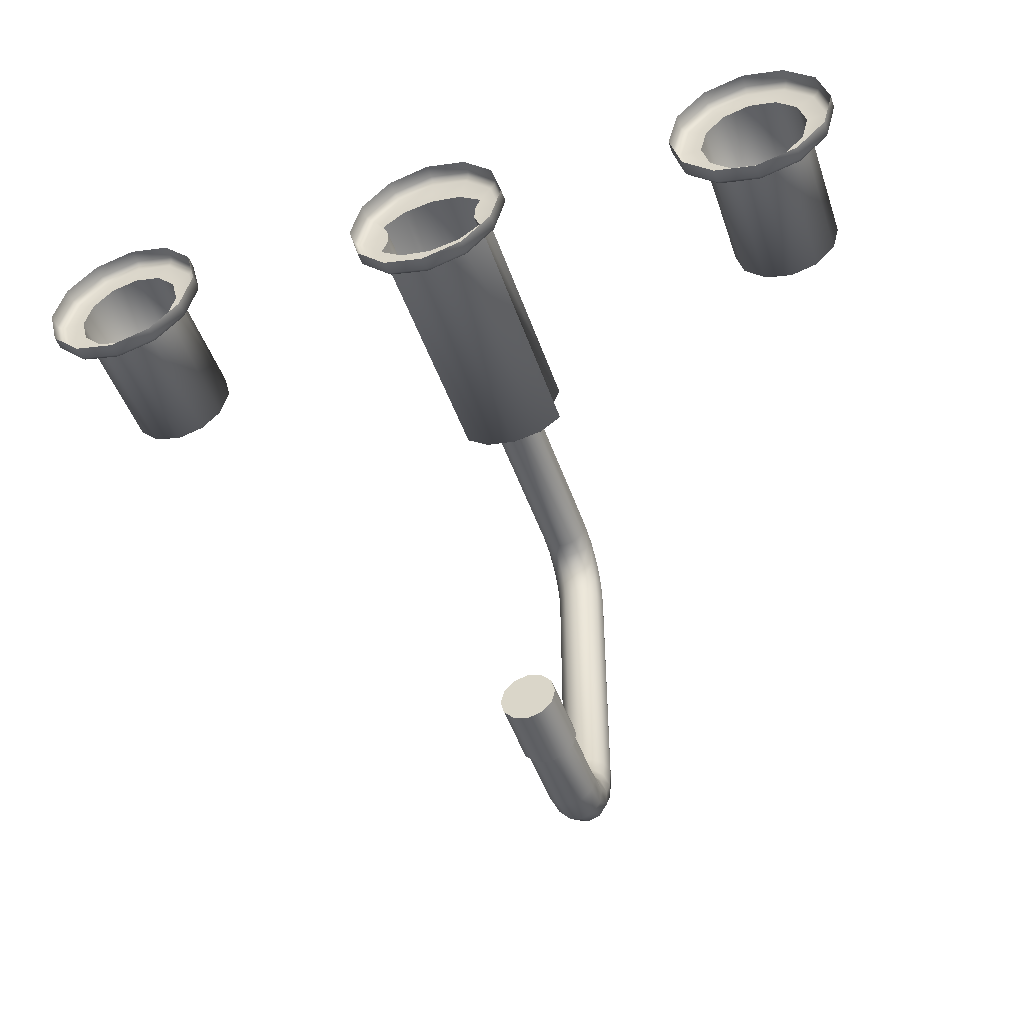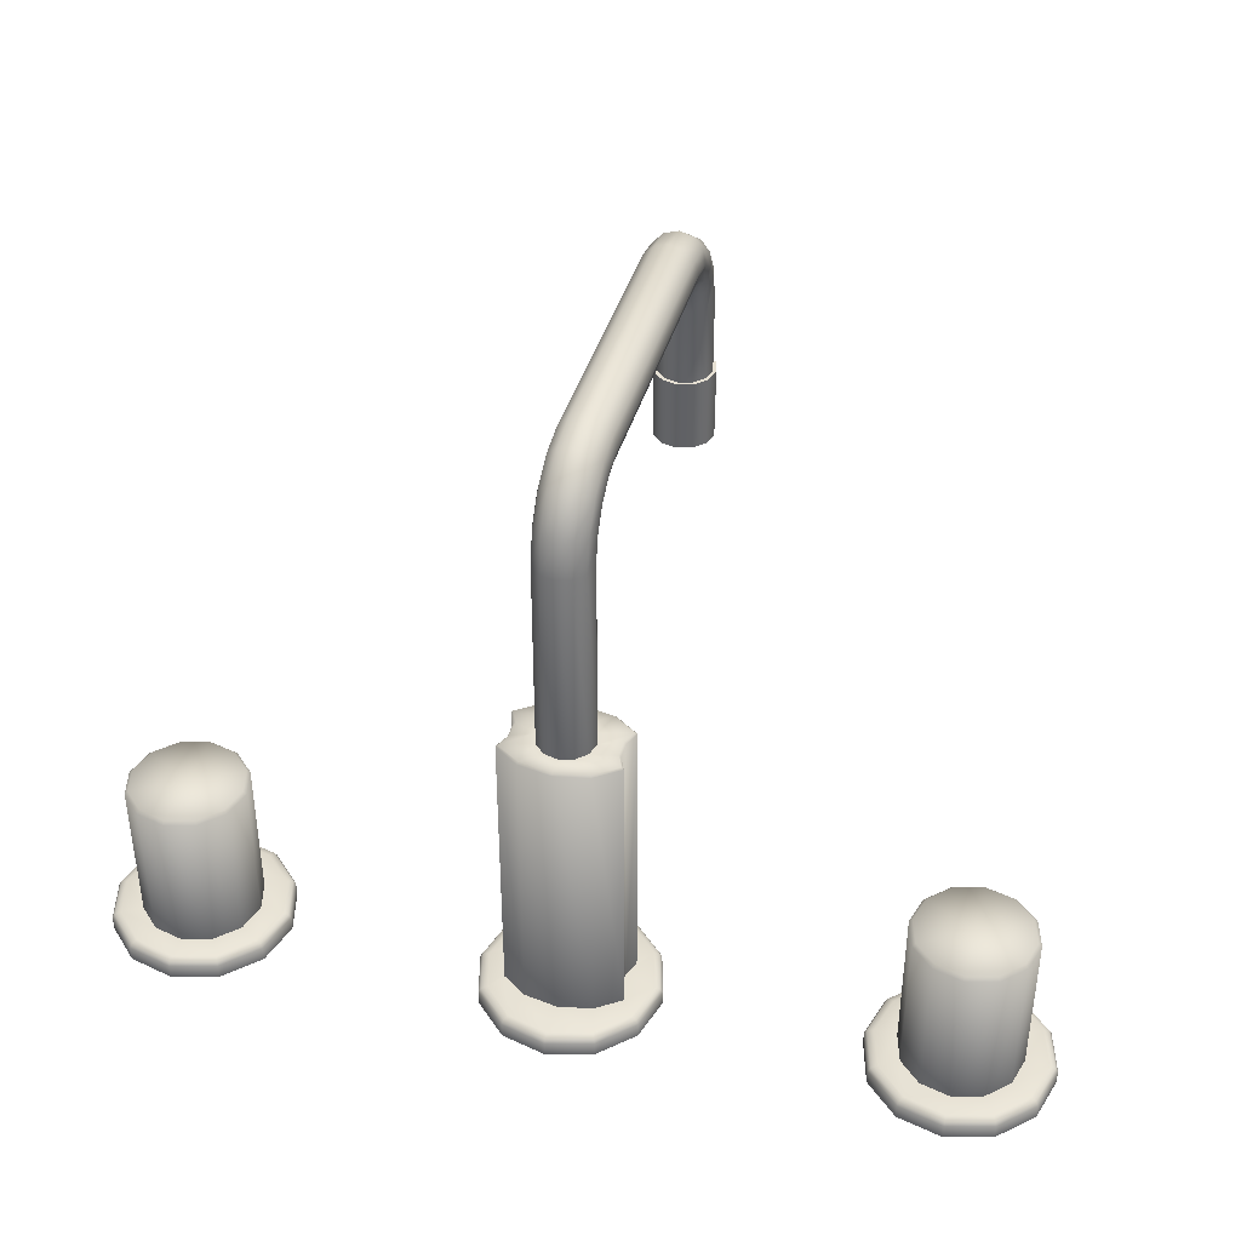
<metadata>
{"format":"obj","ext":"obj","renderer":"f3d","projection":"perspective","resolution":1024,"background":"white","views":[{"elev":-47.5,"azim":-161.4,"up":"+Y"},{"elev":39.4,"azim":-164.9,"up":"+Z"}]}
</metadata>
<code>
o SinkFaucet_15
v 0 0.06258 0.1151
v 0 0.06912 0.1107
v 0.006636 0.06326 0.1167
v 0.006636 0.07036 0.112
v 0 0.07348 0.1042
v 0.006636 0.07511 0.1049
v 0 0.075 0.0965
v 0.006667 0.07678 0.0965
v 0 -0.09859 0.0965
v 0 -0.09707 0.1042
v 0.006667 -0.1004 0.0965
v 0.006636 -0.0987 0.1049
v 0 -0.0927 0.1107
v 0.006636 -0.09395 0.112
v 0 -0.08617 0.1151
v 0.006636 -0.08684 0.1167
v 0 -0.07846 0.1166
v 0.006667 -0.07846 0.1184
v 0 0.05488 0.1166
v 0.006667 0.05488 0.1184
v 0.01153 0.06511 0.1212
v 0.01153 0.07379 0.1154
v 0.01153 0.07958 0.1067
v 0.01156 0.08166 0.0965
v 0.01156 -0.1052 0.0965
v 0.01153 -0.1032 0.1067
v 0.01153 -0.09737 0.1154
v 0.01153 -0.08869 0.1212
v 0.01156 -0.07846 0.1233
v 0.01156 0.05488 0.1233
v 0.01337 0.06766 0.1274
v 0.01337 0.07849 0.1201
v 0.01337 0.08574 0.1093
v 0.01337 0.08833 0.0965
v 0.01337 -0.1119 0.0965
v 0.01337 -0.1093 0.1093
v 0.01337 -0.1021 0.1201
v 0.01337 -0.09124 0.1274
v 0.01337 -0.07846 0.13
v 0.01337 0.05488 0.13
v 0.01163 0.07023 0.1336
v 0.01163 0.08324 0.1249
v 0.01163 0.09194 0.1118
v 0.01161 0.09504 0.0965
v 0.01161 -0.1186 0.0965
v 0.01163 -0.1155 0.1118
v 0.01163 -0.1068 0.1249
v 0.01163 -0.09381 0.1336
v 0.01161 -0.07846 0.1367
v 0.01161 0.05488 0.1367
v 0.006731 0.07212 0.1381
v 0.006731 0.08674 0.1284
v 0.006731 0.09651 0.1137
v 0.006713 0.09996 0.0965
v 0.006713 -0.1235 0.0965
v 0.006731 -0.1201 0.1137
v 0.006731 -0.1103 0.1284
v 0.006731 -0.09571 0.1381
v 0.006713 -0.07846 0.1416
v 0.006713 0.05488 0.1416
v 0 0.07282 0.1398
v 0 0.08803 0.1296
v 0 0.09819 0.1144
v 0 0.1018 0.0965
v 0 -0.1254 0.0965
v 0 -0.1218 0.1144
v 0 -0.1116 0.1296
v 0 -0.0964 0.1398
v 0 -0.07846 0.1434
v 0 0.05488 0.1434
v -0.00673 0.07212 0.1381
v -0.00673 0.08674 0.1284
v -0.00673 0.09651 0.1137
v -0.006713 0.09996 0.0965
v -0.006713 -0.1235 0.0965
v -0.00673 -0.1201 0.1137
v -0.00673 -0.1103 0.1284
v -0.00673 -0.09571 0.1381
v -0.006713 -0.07846 0.1416
v -0.006713 0.05488 0.1416
v -0.01163 0.07023 0.1336
v -0.01163 0.08324 0.1249
v -0.01163 0.09194 0.1118
v -0.01161 0.09504 0.0965
v -0.01161 -0.1186 0.0965
v -0.01163 -0.1155 0.1118
v -0.01163 -0.1068 0.1249
v -0.01163 -0.09381 0.1336
v -0.01161 -0.07846 0.1367
v -0.01161 0.05488 0.1367
v -0.01337 0.06766 0.1274
v -0.01337 0.07849 0.1201
v -0.01337 0.08574 0.1093
v -0.01337 0.08833 0.0965
v -0.01337 -0.1119 0.0965
v -0.01337 -0.1093 0.1093
v -0.01337 -0.1021 0.1201
v -0.01337 -0.09124 0.1274
v -0.01337 -0.07846 0.13
v -0.01337 0.05488 0.13
v -0.01153 0.06511 0.1212
v -0.01153 0.07379 0.1154
v -0.01153 0.07958 0.1067
v -0.01156 0.08166 0.0965
v -0.01156 -0.1052 0.0965
v -0.01153 -0.1032 0.1067
v -0.01153 -0.09737 0.1154
v -0.01153 -0.08869 0.1212
v -0.01156 -0.07846 0.1233
v -0.01156 0.05488 0.1233
v -0.006636 0.06326 0.1167
v -0.006636 0.07036 0.112
v -0.006636 0.07511 0.1049
v -0.006666 0.07678 0.0965
v -0.006666 -0.1004 0.0965
v -0.006636 -0.0987 0.1049
v -0.006636 -0.09395 0.112
v -0.006636 -0.08684 0.1167
v -0.006666 -0.07846 0.1184
v -0.006666 0.05488 0.1184
v 0 -0.09693 0.0586
v 0.007493 -0.09893 0.0586
v 0 -0.09719 0.02292
v 0.007391 -0.09917 0.02292
v 0.01299 -0.1044 0.0586
v 0.0128 -0.1046 0.02292
v 0.01503 -0.1119 0.0586
v 0.01478 -0.112 0.02292
v 0.01304 -0.1194 0.0586
v 0.01281 -0.1194 0.02292
v 0.007542 -0.125 0.0586
v 0.007393 -0.1248 0.02292
v 0 -0.127 0.0586
v 0 -0.1268 0.02292
v -0.007542 -0.125 0.0586
v -0.007393 -0.1248 0.02292
v -0.01304 -0.1194 0.0586
v -0.01281 -0.1194 0.02292
v -0.01503 -0.1119 0.0586
v -0.01478 -0.112 0.02292
v -0.01299 -0.1044 0.0586
v -0.0128 -0.1046 0.02292
v -0.007493 -0.09893 0.0586
v -0.007391 -0.09917 0.02292
v 0 -0.112 0.02292
v 0 -0.09859 0.0586
v 0.006667 -0.1004 0.0586
v 0.01156 -0.1052 0.0586
v 0.01337 -0.1119 0.0586
v 0.01161 -0.1186 0.0586
v 0.006713 -0.1235 0.0586
v 0 -0.1254 0.0586
v -0.006713 -0.1235 0.0586
v -0.01161 -0.1186 0.0586
v -0.01337 -0.1119 0.0586
v -0.01156 -0.1052 0.0586
v -0.006666 -0.1004 0.0586
v 0.01159 0.08166 0.001956
v 0.006686 0.07676 0.001956
v 0 0.07497 0.001956
v -0.006686 0.07676 0.001956
v -0.01159 0.08166 0.001956
v -0.0134 0.08835 0.001956
v -0.01162 0.09506 0.001956
v -0.006721 0.09999 0.001956
v 0 0.1018 0.001956
v 0.006721 0.09999 0.001956
v 0.01162 0.09506 0.001956
v 0.0134 0.08835 0.001956
v 0.02784 0.07688 -0.1387
v 0.01607 0.06847 -0.1387
v 0 0.06539 -0.1387
v -0.01607 0.06847 -0.1387
v -0.02784 0.07688 -0.1387
v -0.02786 0.09988 -0.1387
v -0.01609 0.1083 -0.1387
v 0 0.1114 -0.1387
v 0.01609 0.1083 -0.1387
v 0.02786 0.09988 -0.1387
v -0.02474 0.0925 -0.1387
v -0.02473 0.08425 -0.1387
v 0.02473 0.08425 -0.1387
v 0.02474 0.0925 -0.1387
v 0 0.04543 -0.1485
v 0.02148 0.05118 -0.1485
v 0.0372 0.06691 -0.1485
v 0.04296 0.08839 -0.1485
v 0.0372 0.1099 -0.1485
v 0.02148 0.1256 -0.1485
v 0 0.1313 -0.1485
v -0.02148 0.1256 -0.1485
v -0.0372 0.1099 -0.1485
v -0.04296 0.08839 -0.1485
v -0.0372 0.06691 -0.1485
v -0.02148 0.05118 -0.1485
v 0.01936 0.05486 -0.1387
v 0.02086 0.05226 -0.1395
v 0.02148 0.05118 -0.1415
v 0 0.04967 -0.1387
v 0 0.04667 -0.1395
v 0 0.04542 -0.1415
v 0.03353 0.06903 -0.1387
v 0.03613 0.06753 -0.1395
v 0.03721 0.06691 -0.1415
v 0.03871 0.08839 -0.1387
v 0.04172 0.08839 -0.1395
v 0.04296 0.08839 -0.1415
v 0.03353 0.1077 -0.1387
v 0.03613 0.1092 -0.1395
v 0.03721 0.1099 -0.1415
v 0.01936 0.1219 -0.1387
v 0.02086 0.1245 -0.1395
v 0.02148 0.1256 -0.1415
v 0 0.1271 -0.1387
v 0 0.1301 -0.1395
v 0 0.1314 -0.1415
v -0.01936 0.1219 -0.1387
v -0.02086 0.1245 -0.1395
v -0.02148 0.1256 -0.1415
v -0.03353 0.1077 -0.1387
v -0.03613 0.1092 -0.1395
v -0.03721 0.1099 -0.1415
v -0.03871 0.08839 -0.1387
v -0.04172 0.08839 -0.1395
v -0.04296 0.08839 -0.1415
v -0.03353 0.06903 -0.1387
v -0.03613 0.06753 -0.1395
v -0.03721 0.06691 -0.1415
v -0.01936 0.05486 -0.1387
v -0.02086 0.05226 -0.1395
v -0.02148 0.05118 -0.1415
v 0.02772 0.07689 0.001026
v 0.02656 0.07722 0.001959
v 0.01562 0.06941 0.001959
v 0.01599 0.06853 0.001026
v 0 0.06642 0.001959
v 0 0.06547 0.001026
v -0.01562 0.06941 0.001959
v -0.01599 0.06853 0.001026
v -0.02656 0.07722 0.001959
v -0.02772 0.07689 0.001026
v -0.02371 0.08402 0.00196
v -0.02464 0.08421 0.001026
v -0.02778 0.0998 0.001026
v -0.02663 0.09948 0.00196
v -0.01568 0.1073 0.001959
v -0.01606 0.1082 0.001026
v 0 0.1104 0.001959
v 0 0.1113 0.001026
v 0.01568 0.1073 0.001959
v 0.01606 0.1082 0.001026
v 0.02663 0.09948 0.00196
v 0.02778 0.0998 0.001026
v 0.02372 0.09264 0.00196
v 0.02466 0.09245 0.001026
v -0.02466 0.09245 0.001026
v -0.02372 0.09264 0.00196
v 0.02464 0.08421 0.001026
v 0.02371 0.08402 0.00196
v -0.215 0.1099 -0.1485
v -0.1993 0.1256 -0.1415
v -0.1993 0.1256 -0.1485
v -0.215 0.1099 -0.1415
v -0.2208 0.08839 -0.1485
v -0.214 0.1092 -0.1395
v -0.1987 0.1245 -0.1395
v -0.1778 0.1313 -0.1415
v -0.2114 0.1077 -0.1387
v -0.1778 0.1313 -0.1485
v -0.1972 0.1219 -0.1387
v -0.2196 0.08839 -0.1395
v -0.2208 0.08839 -0.1415
v -0.1778 0.1301 -0.1395
v -0.2166 0.08839 -0.1387
v -0.192 0.1129 -0.1387
v -0.1778 0.1271 -0.1387
v -0.2023 0.1025 -0.1387
v -0.215 0.06691 -0.1485
v -0.1564 0.1256 -0.1415
v -0.2061 0.08839 -0.1387
v -0.214 0.06753 -0.1395
v -0.157 0.1245 -0.1395
v -0.1564 0.1256 -0.1485
v -0.2114 0.06903 -0.1387
v -0.215 0.06691 -0.1415
v -0.1585 0.1219 -0.1387
v -0.2023 0.07426 -0.1387
v -0.1993 0.05118 -0.1485
v -0.1406 0.1099 -0.1415
v -0.1987 0.05226 -0.1395
v -0.1972 0.05486 -0.1387
v -0.1417 0.1092 -0.1395
v -0.1534 0.1025 -0.1387
v -0.1637 0.1129 -0.1387
v -0.1406 0.1099 -0.1485
v -0.1993 0.05118 -0.1415
v -0.1443 0.1077 -0.1387
v -0.192 0.06392 -0.1387
v -0.1778 0.04543 -0.1485
v -0.1496 0.08839 -0.1387
v -0.1349 0.08839 -0.1415
v -0.1778 0.04967 -0.1387
v -0.1778 0.04667 -0.1395
v -0.1361 0.08839 -0.1395
v -0.1778 0.06014 -0.1387
v -0.1349 0.08839 -0.1485
v -0.1391 0.08839 -0.1387
v -0.1778 0.04542 -0.1415
v -0.1534 0.07426 -0.1387
v -0.1778 0.08839 -0.06521
v -0.1585 0.05486 -0.1387
v -0.1637 0.06392 -0.1387
v -0.1564 0.05118 -0.1485
v -0.1406 0.06691 -0.1415
v -0.1443 0.06903 -0.1387
v -0.1417 0.06753 -0.1395
v -0.157 0.05226 -0.1395
v -0.1406 0.06691 -0.1485
v -0.1564 0.05118 -0.1415
v -0.1778 0.1166 -0.1387
v -0.192 0.1129 -0.06672
v -0.1912 0.1115 -0.06521
v -0.201 0.1017 -0.06521
v -0.2023 0.1025 -0.06672
v -0.2045 0.08839 -0.06521
v -0.2061 0.08839 -0.06672
v -0.201 0.07504 -0.06521
v -0.2023 0.07426 -0.06672
v -0.1912 0.06527 -0.06521
v -0.192 0.06392 -0.06672
v -0.1645 0.1115 -0.06521
v -0.1637 0.1129 -0.06672
v -0.1547 0.1017 -0.06521
v -0.1534 0.1025 -0.06672
v -0.1778 0.06169 -0.06521
v -0.1778 0.06014 -0.06672
v -0.1511 0.08839 -0.06521
v -0.1496 0.08839 -0.06672
v -0.1645 0.06527 -0.06521
v -0.1637 0.06392 -0.06672
v -0.1547 0.07504 -0.06521
v -0.1534 0.07426 -0.06672
v -0.1778 0.1166 -0.06672
v -0.1778 0.1151 -0.06521
v 0.215 0.1099 -0.1485
v 0.1993 0.1256 -0.1415
v 0.1993 0.1256 -0.1485
v 0.215 0.1099 -0.1415
v 0.2208 0.08839 -0.1485
v 0.214 0.1092 -0.1395
v 0.1987 0.1245 -0.1395
v 0.1778 0.1313 -0.1415
v 0.2114 0.1077 -0.1387
v 0.1778 0.1313 -0.1485
v 0.1972 0.1219 -0.1387
v 0.2196 0.08839 -0.1395
v 0.2208 0.08839 -0.1415
v 0.1778 0.1301 -0.1395
v 0.2166 0.08839 -0.1387
v 0.192 0.1129 -0.1387
v 0.1778 0.1271 -0.1387
v 0.2023 0.1025 -0.1387
v 0.215 0.06691 -0.1485
v 0.1564 0.1256 -0.1415
v 0.2061 0.08839 -0.1387
v 0.214 0.06753 -0.1395
v 0.157 0.1245 -0.1395
v 0.1564 0.1256 -0.1485
v 0.2114 0.06903 -0.1387
v 0.215 0.06691 -0.1415
v 0.1585 0.1219 -0.1387
v 0.2023 0.07426 -0.1387
v 0.1993 0.05118 -0.1485
v 0.1406 0.1099 -0.1415
v 0.1987 0.05226 -0.1395
v 0.1972 0.05486 -0.1387
v 0.1417 0.1092 -0.1395
v 0.1534 0.1025 -0.1387
v 0.1637 0.1129 -0.1387
v 0.1406 0.1099 -0.1485
v 0.1993 0.05118 -0.1415
v 0.1443 0.1077 -0.1387
v 0.192 0.06392 -0.1387
v 0.1778 0.04543 -0.1485
v 0.1496 0.08839 -0.1387
v 0.1349 0.08839 -0.1415
v 0.1778 0.04967 -0.1387
v 0.1778 0.04667 -0.1395
v 0.1361 0.08839 -0.1395
v 0.1778 0.06014 -0.1387
v 0.1349 0.08839 -0.1485
v 0.1391 0.08839 -0.1387
v 0.1778 0.04542 -0.1415
v 0.1534 0.07426 -0.1387
v 0.1778 0.08839 -0.06521
v 0.1585 0.05486 -0.1387
v 0.1637 0.06392 -0.1387
v 0.1564 0.05118 -0.1485
v 0.1406 0.06691 -0.1415
v 0.1443 0.06903 -0.1387
v 0.1417 0.06753 -0.1395
v 0.157 0.05226 -0.1395
v 0.1406 0.06691 -0.1485
v 0.1564 0.05118 -0.1415
v 0.1778 0.1166 -0.1387
v 0.192 0.1129 -0.06672
v 0.1912 0.1115 -0.06521
v 0.201 0.1017 -0.06521
v 0.2023 0.1025 -0.06672
v 0.2045 0.08839 -0.06521
v 0.2061 0.08839 -0.06672
v 0.201 0.07504 -0.06521
v 0.2023 0.07426 -0.06672
v 0.1912 0.06527 -0.06521
v 0.192 0.06392 -0.06672
v 0.1645 0.1115 -0.06521
v 0.1637 0.1129 -0.06672
v 0.1547 0.1017 -0.06521
v 0.1534 0.1025 -0.06672
v 0.1778 0.06169 -0.06521
v 0.1778 0.06014 -0.06672
v 0.1511 0.08839 -0.06521
v 0.1496 0.08839 -0.06672
v 0.1645 0.06527 -0.06521
v 0.1637 0.06392 -0.06672
v 0.1547 0.07504 -0.06521
v 0.1534 0.07426 -0.06672
v 0.1778 0.1166 -0.06672
v 0.1778 0.1151 -0.06521
f 2 1 3 4
f 5 2 4 6
f 7 5 6 8
f 10 9 11 12
f 13 10 12 14
f 15 13 14 16
f 17 15 16 18
f 1 19 20 3
f 4 3 21 22
f 6 4 22 23
f 8 6 23 24
f 12 11 25 26
f 14 12 26 27
f 16 14 27 28
f 18 16 28 29
f 3 20 30 21
f 22 21 31 32
f 23 22 32 33
f 24 23 33 34
f 26 25 35 36
f 27 26 36 37
f 28 27 37 38
f 29 28 38 39
f 21 30 40 31
f 32 31 41 42
f 33 32 42 43
f 34 33 43 44
f 36 35 45 46
f 37 36 46 47
f 38 37 47 48
f 39 38 48 49
f 31 40 50 41
f 42 41 51 52
f 43 42 52 53
f 44 43 53 54
f 46 45 55 56
f 47 46 56 57
f 48 47 57 58
f 49 48 58 59
f 41 50 60 51
f 52 51 61 62
f 53 52 62 63
f 54 53 63 64
f 56 55 65 66
f 57 56 66 67
f 58 57 67 68
f 59 58 68 69
f 51 60 70 61
f 62 61 71 72
f 63 62 72 73
f 64 63 73 74
f 66 65 75 76
f 67 66 76 77
f 68 67 77 78
f 69 68 78 79
f 61 70 80 71
f 72 71 81 82
f 73 72 82 83
f 74 73 83 84
f 76 75 85 86
f 77 76 86 87
f 78 77 87 88
f 79 78 88 89
f 71 80 90 81
f 82 81 91 92
f 83 82 92 93
f 84 83 93 94
f 86 85 95 96
f 87 86 96 97
f 88 87 97 98
f 89 88 98 99
f 81 90 100 91
f 92 91 101 102
f 93 92 102 103
f 94 93 103 104
f 96 95 105 106
f 97 96 106 107
f 98 97 107 108
f 99 98 108 109
f 91 100 110 101
f 102 101 111 112
f 103 102 112 113
f 104 103 113 114
f 106 105 115 116
f 107 106 116 117
f 108 107 117 118
f 109 108 118 119
f 101 110 120 111
f 112 111 1 2
f 113 112 2 5
f 114 113 5 7
f 116 115 9 10
f 117 116 10 13
f 118 117 13 15
f 119 118 15 17
f 111 120 19 1
f 17 18 20 19
f 18 29 30 20
f 29 39 40 30
f 39 49 50 40
f 49 59 60 50
f 59 69 70 60
f 69 79 80 70
f 79 89 90 80
f 89 99 100 90
f 99 109 110 100
f 109 119 120 110
f 119 17 19 120
f 122 121 123 124
f 125 122 124 126
f 127 125 126 128
f 129 127 128 130
f 131 129 130 132
f 133 131 132 134
f 135 133 134 136
f 137 135 136 138
f 139 137 138 140
f 141 139 140 142
f 143 141 142 144
f 121 143 144 123
f 7 8 159 160
f 8 24 158 159
f 24 34 169 158
f 34 44 168 169
f 44 54 167 168
f 54 64 166 167
f 64 74 165 166
f 74 84 164 165
f 84 94 163 164
f 94 104 162 163
f 104 114 161 162
f 114 7 160 161
f 145 126 124 123
f 145 130 128 126
f 145 134 132 130
f 145 138 136 134
f 145 142 140 138
f 145 123 144 142
f 147 146 121 122
f 148 147 122 125
f 149 148 125 127
f 150 149 127 129
f 151 150 129 131
f 152 151 131 133
f 153 152 133 135
f 154 153 135 137
f 155 154 137 139
f 156 155 139 141
f 157 156 141 143
f 146 157 143 121
f 11 9 146 147
f 25 11 147 148
f 35 25 148 149
f 45 35 149 150
f 55 45 150 151
f 65 55 151 152
f 75 65 152 153
f 85 75 153 154
f 95 85 154 155
f 105 95 155 156
f 115 105 156 157
f 9 115 157 146
f 202 196 171 170
f 196 199 172 171
f 199 229 173 172
f 229 226 174 173
f 226 223 181 174
f 223 220 175 180
f 220 217 176 175
f 217 214 177 176
f 214 211 178 177
f 211 208 179 178
f 208 205 183 179
f 205 202 170 182
f 180 181 223
f 182 183 205
f 201 198 185 184
f 198 204 186 185
f 204 207 187 186
f 207 210 188 187
f 210 213 189 188
f 213 216 190 189
f 216 219 191 190
f 219 222 192 191
f 222 225 193 192
f 225 228 194 193
f 228 231 195 194
f 231 201 184 195
f 196 197 200 199
f 197 198 201 200
f 199 200 230 229
f 200 201 231 230
f 198 197 203 204
f 197 196 202 203
f 204 203 206 207
f 203 202 205 206
f 207 206 209 210
f 206 205 208 209
f 210 209 212 213
f 209 208 211 212
f 213 212 215 216
f 212 211 214 215
f 216 215 218 219
f 215 214 217 218
f 219 218 221 222
f 218 217 220 221
f 222 221 224 225
f 221 220 223 224
f 225 224 227 228
f 224 223 226 227
f 228 227 230 231
f 227 226 229 230
f 232 233 259 258
f 233 232 235 234
f 234 235 237 236
f 236 237 239 238
f 238 239 241 240
f 240 241 243 242
f 242 243 256 257
f 244 245 257 256
f 245 244 247 246
f 246 247 249 248
f 248 249 251 250
f 250 251 253 252
f 252 253 255 254
f 254 255 258 259
f 235 232 170 171
f 237 235 171 172
f 239 237 172 173
f 241 239 173 174
f 181 243 241 174
f 244 256 180 175
f 247 244 175 176
f 249 247 176 177
f 251 249 177 178
f 253 251 178 179
f 183 255 253 179
f 232 258 182 170
f 159 158 233 234
f 160 159 234 236
f 161 160 236 238
f 162 161 238 240
f 163 162 240 242
f 164 163 257 245
f 165 164 245 246
f 166 165 246 248
f 167 166 248 250
f 168 167 250 252
f 169 168 252 254
f 158 169 259 233
f 256 243 181 180
f 258 255 183 182
f 257 163 242
f 259 169 254
f 261 263 260 262
f 263 272 264 260
f 261 266 265 263
f 262 269 267 261
f 266 270 268 265
f 267 273 266 261
f 271 272 263 265
f 273 276 270 266
f 274 271 265 268
f 275 277 268 270
f 277 280 274 268
f 272 285 278 264
f 269 283 279 267
f 279 282 273 267
f 281 285 272 271
f 282 286 276 273
f 284 281 271 274
f 280 287 284 274
f 285 296 288 278
f 283 295 289 279
f 289 292 282 279
f 290 296 285 281
f 291 290 281 284
f 292 297 286 282
f 286 297 293 294
f 287 298 291 284
f 296 308 299 288
f 297 307 300 293
f 295 306 301 289
f 298 305 302 291
f 302 303 290 291
f 301 304 292 289
f 303 308 296 290
f 304 307 297 292
f 307 315 309 300
f 311 302 305 312
f 308 319 313 299
f 306 318 314 301
f 315 311 312 309
f 311 317 303 302
f 316 315 307 304
f 314 316 304 301
f 317 319 308 303
f 319 314 318 313
f 315 316 317 311
f 319 317 316 314
f 276 320 275 270
f 286 294 320 276
f 321 343 344 322
f 322 323 324 321
f 323 325 326 324
f 325 327 328 326
f 327 329 330 328
f 329 335 336 330
f 331 344 343 332
f 332 334 333 331
f 334 338 337 333
f 335 339 340 336
f 338 342 341 337
f 339 341 342 340
f 322 344 310 323
f 310 327 325 323
f 310 344 331 333
f 310 335 329 327
f 337 341 310 333
f 310 341 339 335
f 275 321 324 277
f 320 343 321 275
f 277 324 326 280
f 280 326 328 287
f 294 332 343 320
f 287 328 330 298
f 293 334 332 294
f 298 330 336 305
f 300 338 334 293
f 305 336 340 312
f 309 342 338 300
f 312 340 342 309
f 346 347 345 348
f 348 345 349 357
f 346 348 350 351
f 347 346 352 354
f 351 350 353 355
f 352 346 351 358
f 356 350 348 357
f 358 351 355 361
f 359 353 350 356
f 360 355 353 362
f 362 353 359 365
f 357 349 363 370
f 354 352 364 368
f 364 352 358 367
f 366 356 357 370
f 367 358 361 371
f 369 359 356 366
f 365 359 369 372
f 370 363 373 381
f 368 364 374 380
f 374 364 367 377
f 375 366 370 381
f 376 369 366 375
f 377 367 371 382
f 371 379 378 382
f 372 369 376 383
f 381 373 384 393
f 382 378 385 392
f 380 374 386 391
f 383 376 387 390
f 387 376 375 388
f 386 374 377 389
f 388 375 381 393
f 389 377 382 392
f 392 385 394 400
f 396 397 390 387
f 393 384 398 404
f 391 386 399 403
f 400 394 397 396
f 396 387 388 402
f 401 389 392 400
f 399 386 389 401
f 402 388 393 404
f 404 398 403 399
f 400 396 402 401
f 404 399 401 402
f 361 355 360 405
f 371 361 405 379
f 406 407 429 428
f 407 406 409 408
f 408 409 411 410
f 410 411 413 412
f 412 413 415 414
f 414 415 421 420
f 416 417 428 429
f 417 416 418 419
f 419 418 422 423
f 420 421 425 424
f 423 422 426 427
f 424 425 427 426
f 407 408 395 429
f 395 408 410 412
f 395 418 416 429
f 395 412 414 420
f 422 418 395 426
f 395 420 424 426
f 360 362 409 406
f 405 360 406 428
f 362 365 411 409
f 365 372 413 411
f 379 405 428 417
f 372 383 415 413
f 378 379 417 419
f 383 390 421 415
f 385 378 419 423
f 390 397 425 421
f 394 385 423 427
f 397 394 427 425

</code>
